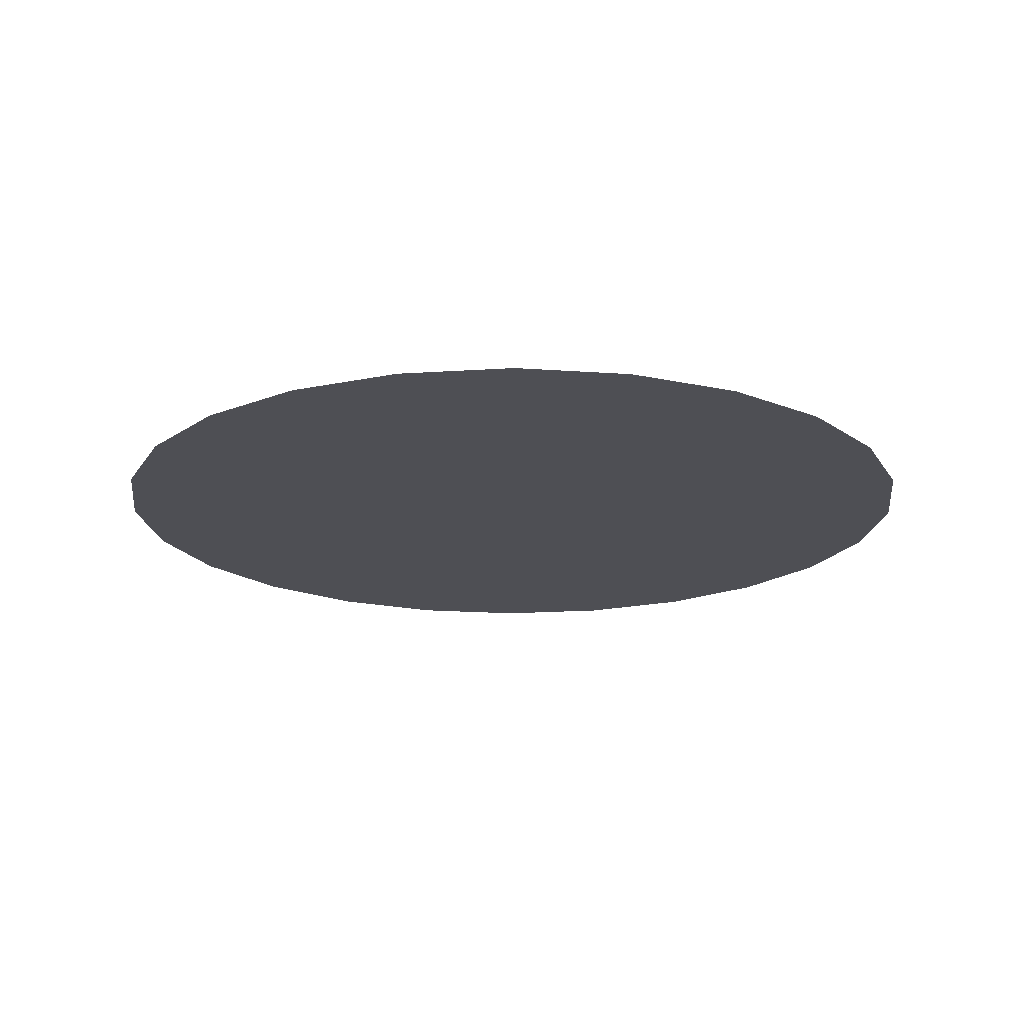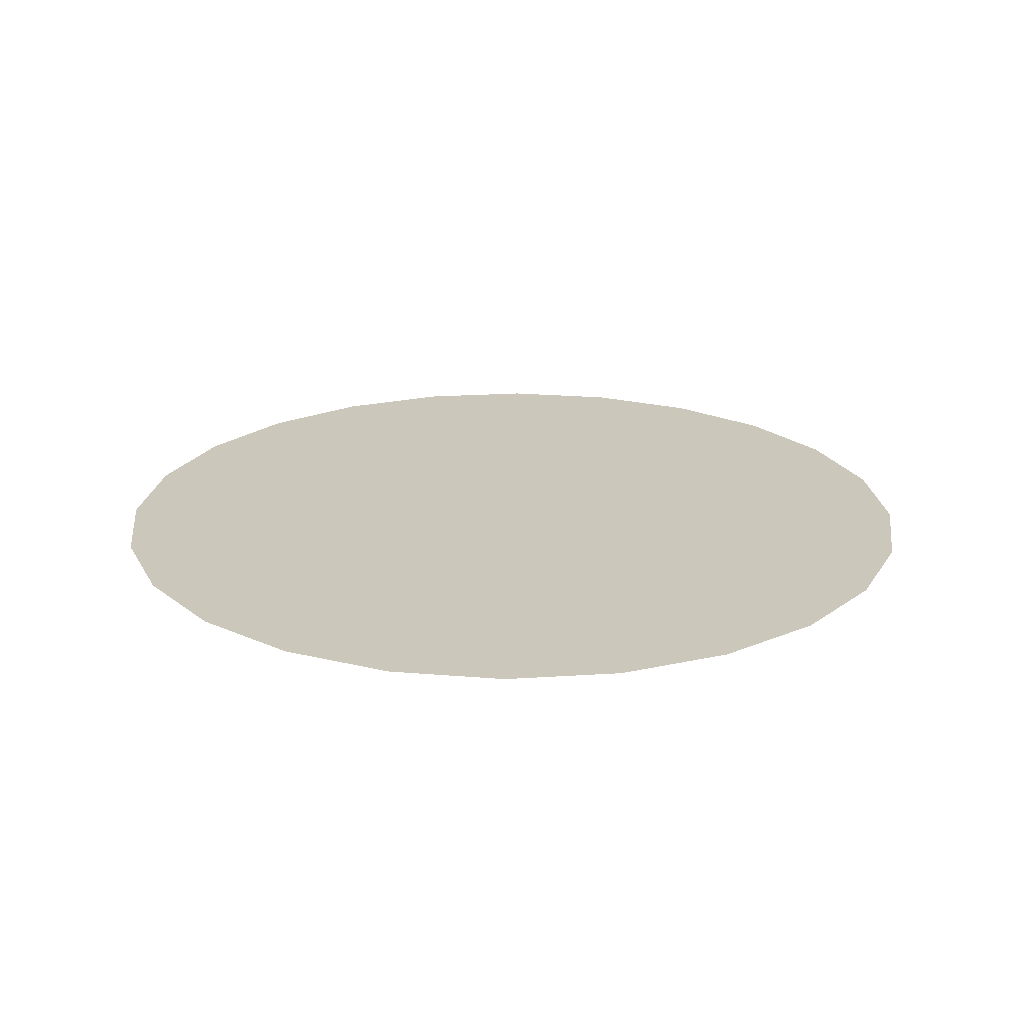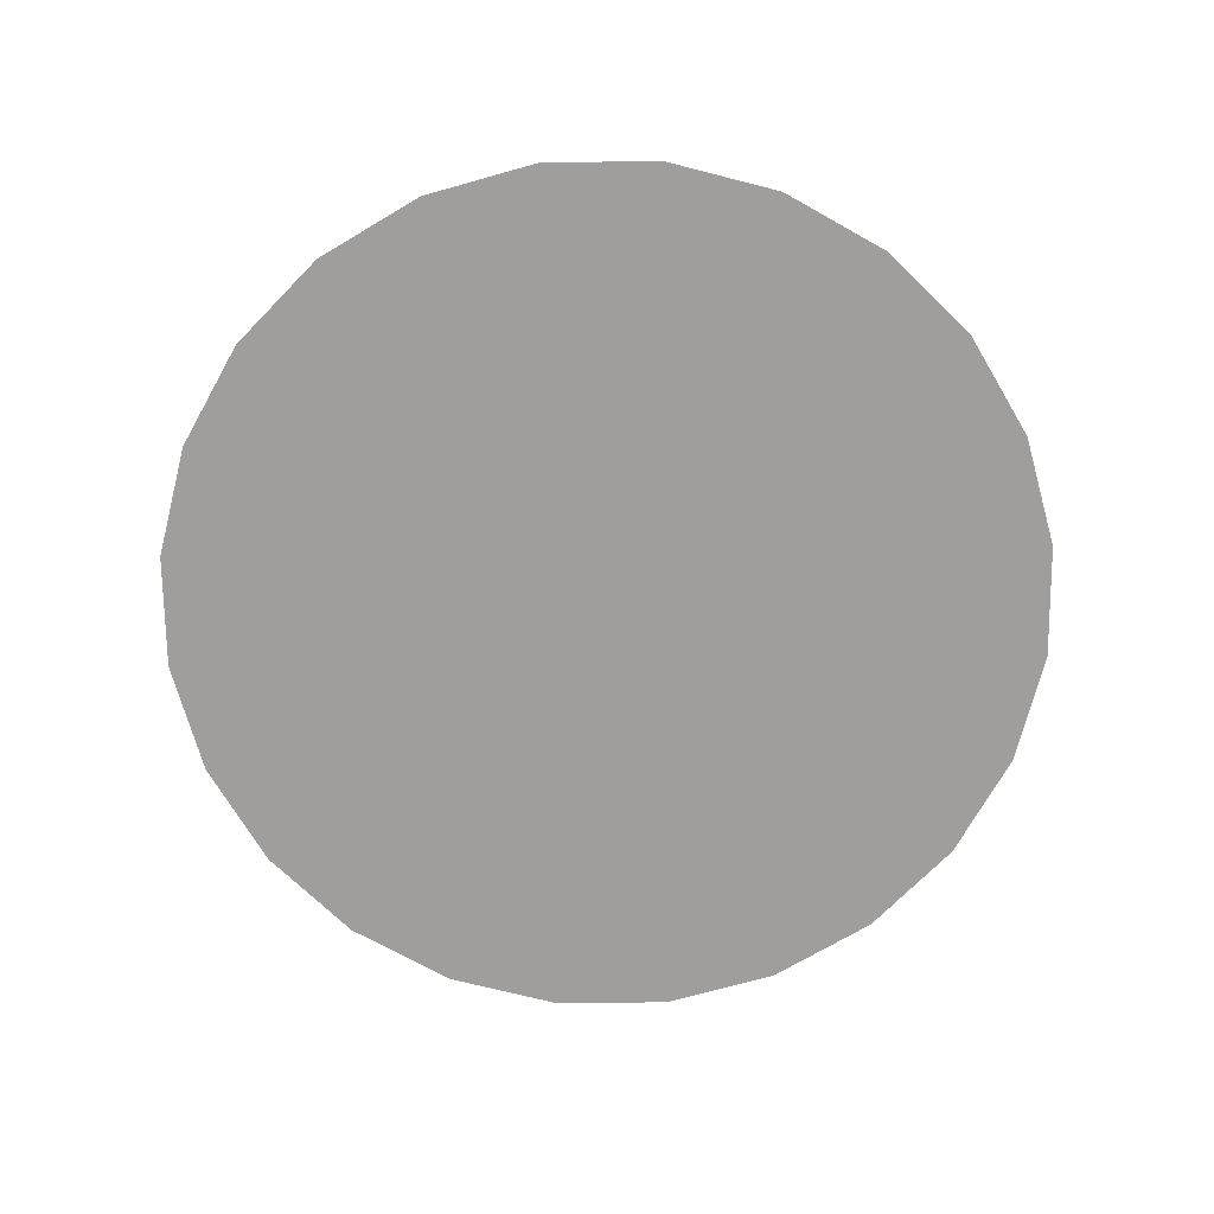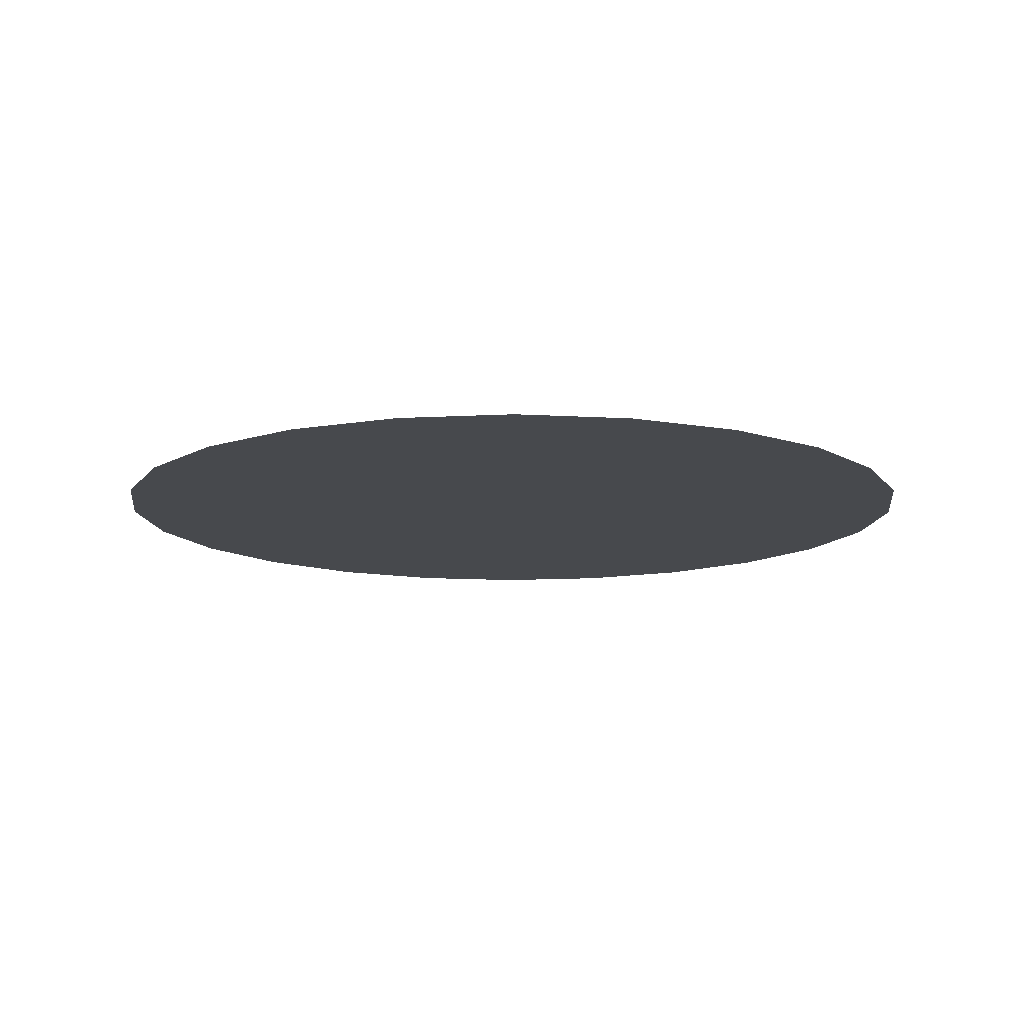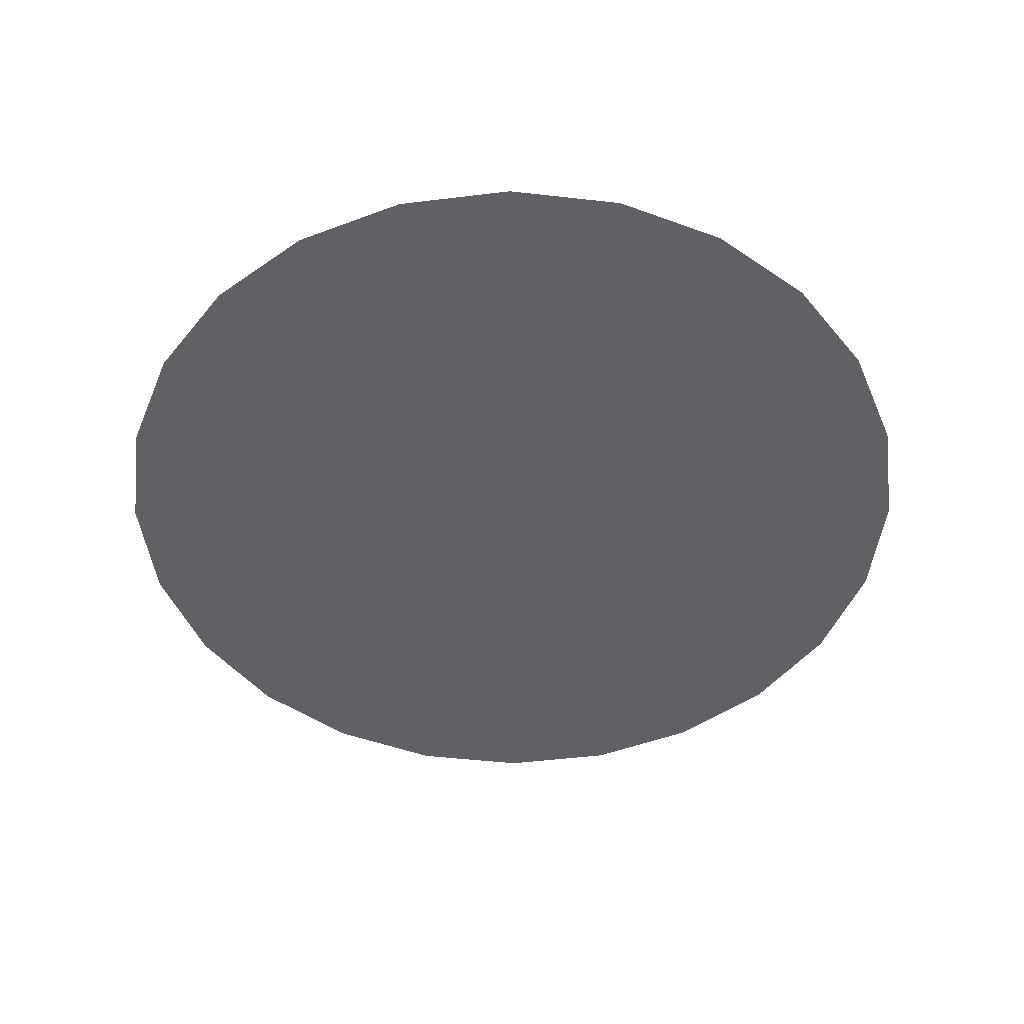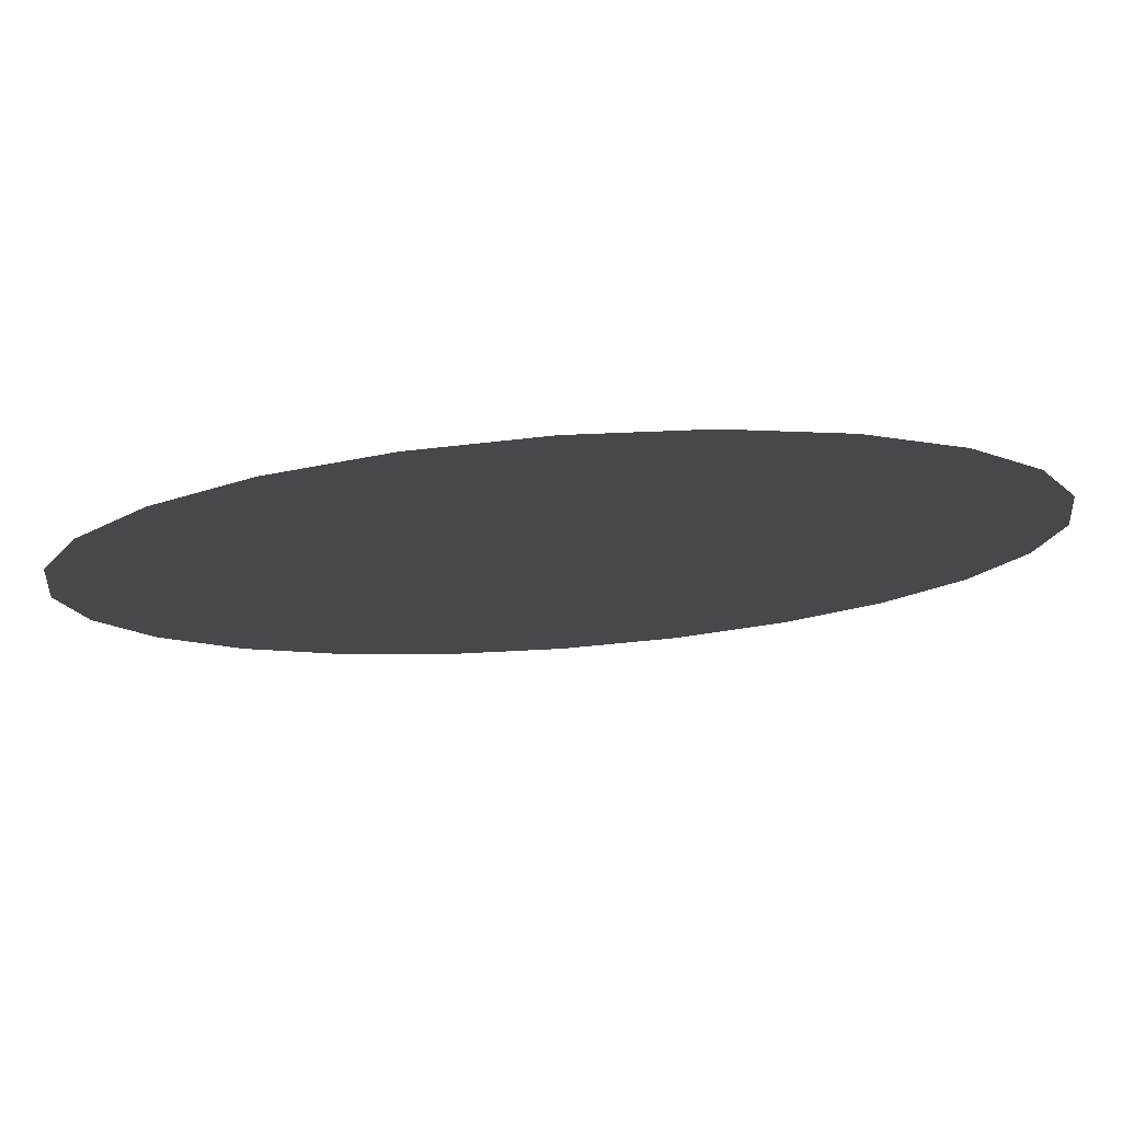
<metadata>
{"format":"obj","ext":"obj","renderer":"f3d","projection":"perspective","resolution":1024,"background":"white","views":[{"elev":-18.4,"azim":120.0,"up":"+Y"},{"elev":21.6,"azim":166.2,"up":"+Y"},{"elev":-71.1,"azim":38.5,"up":"+Y"},{"elev":-12.3,"azim":165.0,"up":"+Y"},{"elev":-48.4,"azim":60.6,"up":"+Y"},{"elev":78.3,"azim":175.9,"up":"+Z"}]}
</metadata>
<code>
o model_normalized.095_model_normalized.099
v -0.2955 0.7657 -0.5139
v -0.5108 0.7657 -0.2963
v -0.1532 0.7657 -0.5737
v -0.4174 0.7657 -0.4193
v -0.5691 0.7657 -0.1534
v -0.000226 0.7657 -0.5946
v -0.5885 0.7657 -0.000263
v 0.1529 0.7657 -0.5752
v -0.5675 0.7657 0.1527
v 0.2958 0.7657 -0.5169
v -0.5077 0.7657 0.295
v 0.4188 0.7657 -0.4235
v -0.4131 0.7657 0.4169
v 0.5134 0.7657 -0.3016
v -0.2902 0.7657 0.5103
v 0.5732 0.7657 -0.1593
v -0.1473 0.7657 0.5686
v 0.5941 0.7657 -0.006332
v 0.005847 0.7657 0.588
v 0.5747 0.7657 0.1468
v 0.1588 0.7657 0.5671
v 0.5164 0.7657 0.2897
v 0.3011 0.7657 0.5073
v 0.4231 0.7657 0.4127
f 1 2 3
f 2 1 4
f 3 2 5
f 3 5 6
f 6 5 7
f 6 7 8
f 8 7 9
f 8 9 10
f 10 9 11
f 10 11 12
f 12 11 13
f 12 13 14
f 14 13 15
f 14 15 16
f 16 15 17
f 16 17 18
f 18 17 19
f 18 19 20
f 20 19 21
f 20 21 22
f 22 21 23
f 22 23 24

</code>
